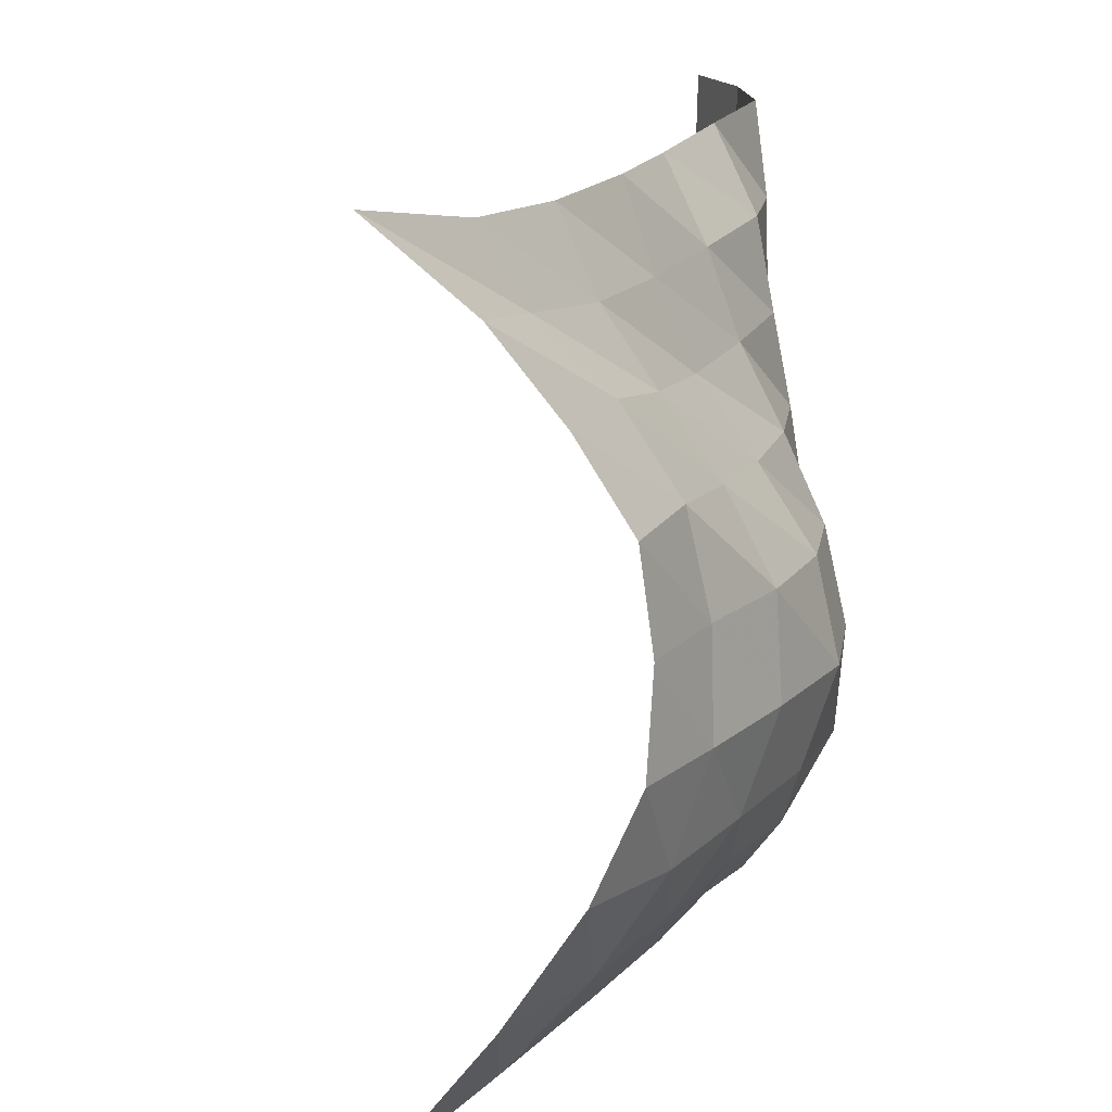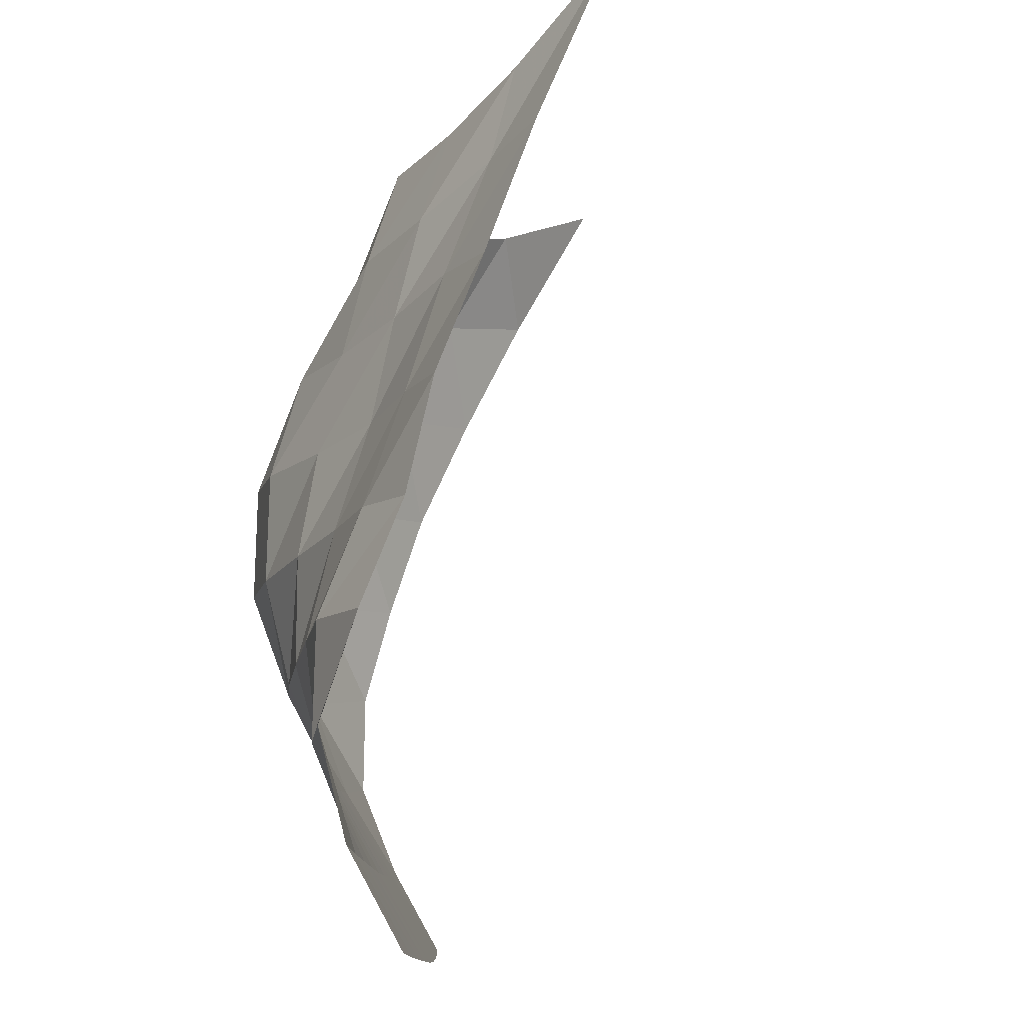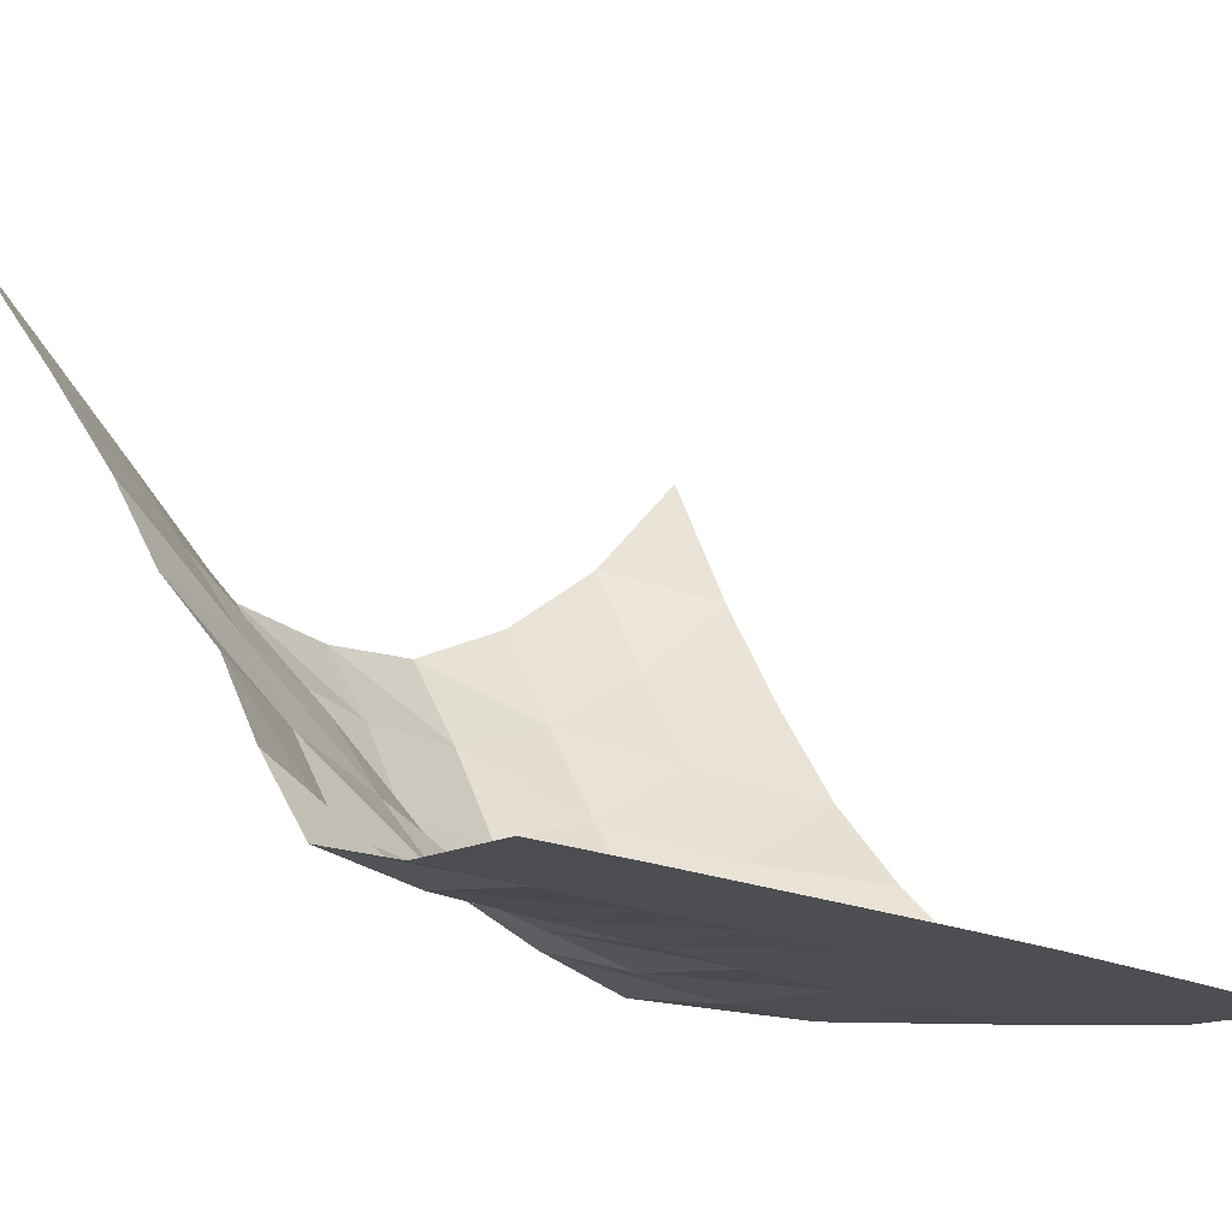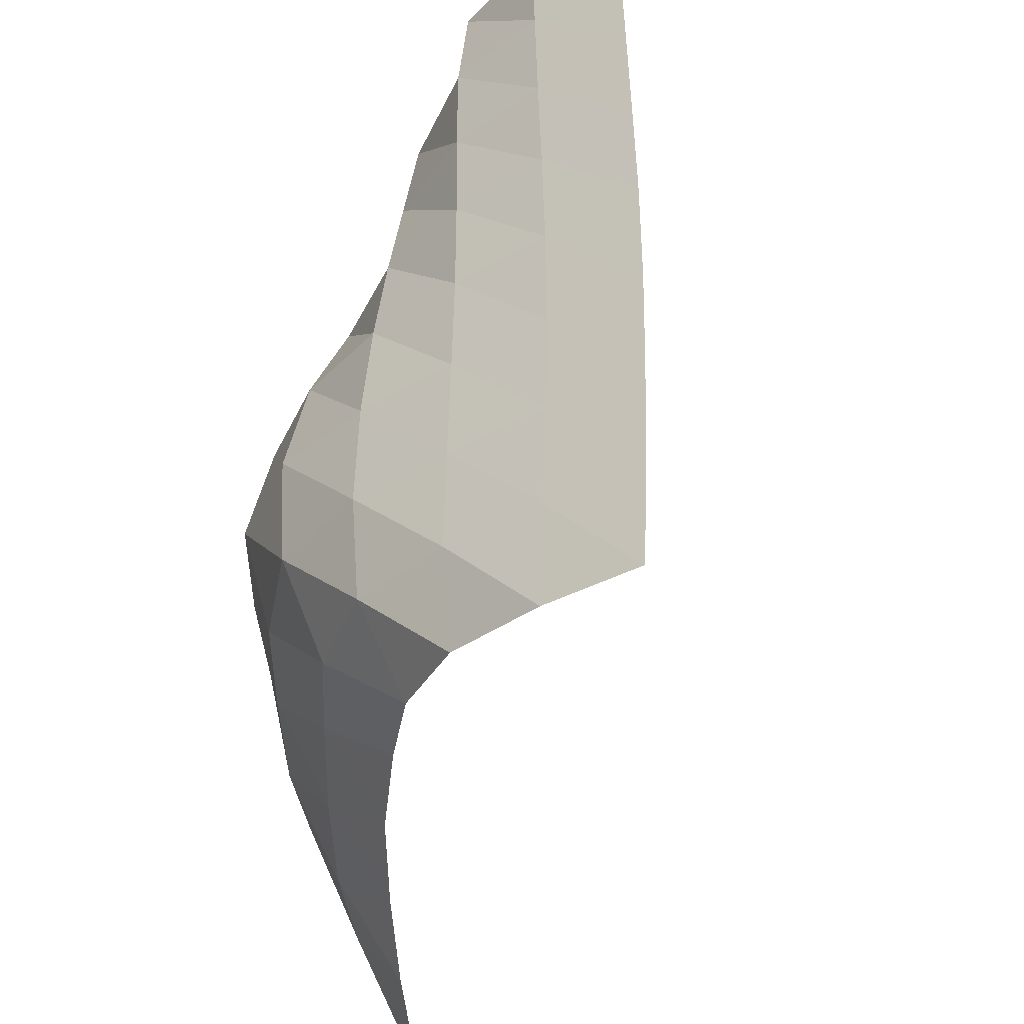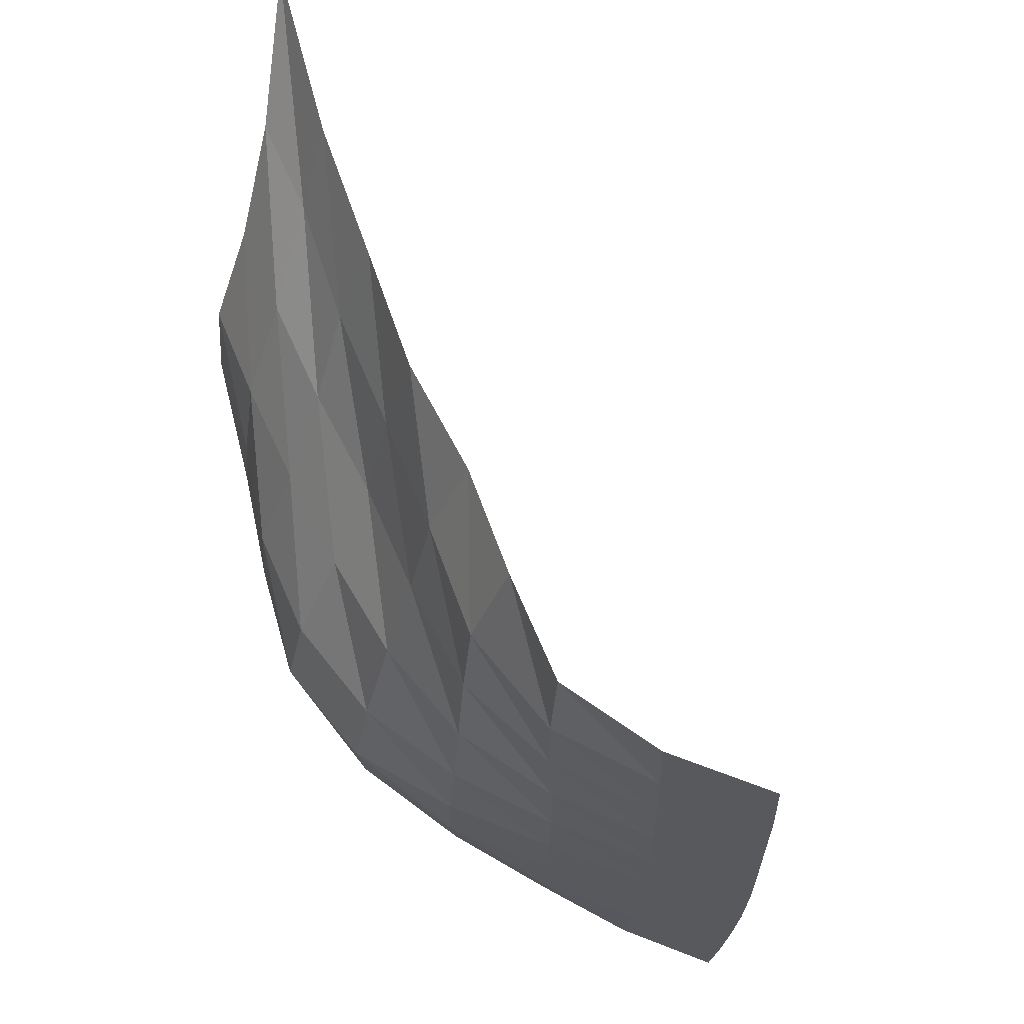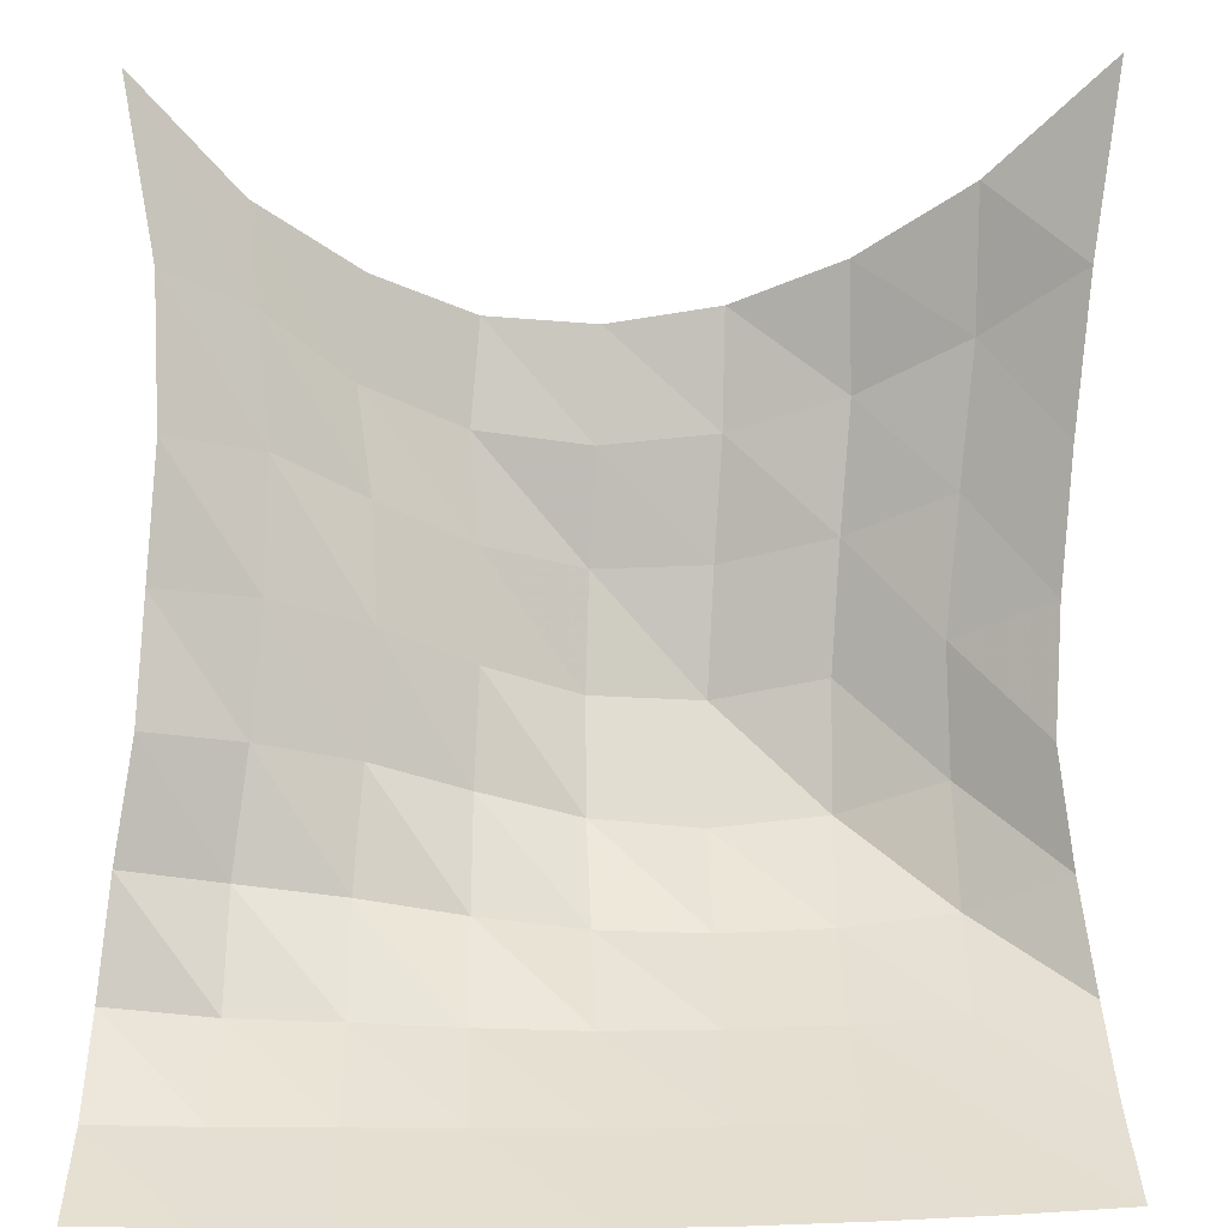
<metadata>
{"format":"obj","ext":"obj","renderer":"f3d","projection":"perspective","resolution":1024,"background":"white","views":[{"elev":14.8,"azim":-111.8,"up":"+Z"},{"elev":79.9,"azim":59.9,"up":"+Z"},{"elev":-17.3,"azim":45.0,"up":"+Y"},{"elev":-36.8,"azim":35.8,"up":"+Z"},{"elev":69.7,"azim":20.0,"up":"+Z"},{"elev":36.3,"azim":88.2,"up":"+Y"}]}
</metadata>
<code>
v -1 0 -1
v -0.9946 -0.2805 -0.7295
v -1.017 -0.4733 -0.4724
v -1.036 -0.5932 -0.215
v -1.012 -0.6205 0.04674
v -1.001 -0.5877 0.3023
v -0.9593 -0.4563 0.5314
v -0.9517 -0.2744 0.7655
v -1 0 1
v -0.7809 -0.3611 -0.9375
v -0.8363 -0.5602 -0.7199
v -0.8785 -0.7254 -0.474
v -0.8863 -0.8182 -0.2054
v -0.8554 -0.8238 0.06563
v -0.838 -0.767 0.328
v -0.8017 -0.6256 0.5568
v -0.7897 -0.4373 0.7461
v -0.7676 -0.3261 0.9422
v -0.584 -0.6568 -0.8948
v -0.6556 -0.8231 -0.6825
v -0.7123 -0.9704 -0.4462
v -0.7381 -1.055 -0.1833
v -0.719 -1.046 0.08298
v -0.6639 -0.9391 0.317
v -0.6289 -0.7971 0.5281
v -0.6101 -0.6636 0.7287
v -0.5551 -0.5841 0.9415
v -0.3982 -0.9147 -0.8626
v -0.4711 -1.066 -0.6479
v -0.5381 -1.21 -0.4225
v -0.5695 -1.289 -0.1638
v -0.5344 -1.241 0.09596
v -0.4767 -1.113 0.315
v -0.4319 -0.9755 0.5206
v -0.4097 -0.8822 0.7417
v -0.365 -0.8202 0.9688
v -0.206 -1.129 -0.8435
v -0.2891 -1.291 -0.6506
v -0.3277 -1.41 -0.4139
v -0.324 -1.437 -0.152
v -0.3016 -1.383 0.101
v -0.274 -1.282 0.3316
v -0.2454 -1.175 0.5491
v -0.219 -1.099 0.7735
v -0.1548 -1.014 0.9887
v -0.02092 -1.32 -0.8718
v -0.06104 -1.451 -0.6555
v -0.05846 -1.484 -0.4036
v -0.05003 -1.484 -0.1517
v -0.04232 -1.46 0.09742
v -0.04213 -1.416 0.34
v -0.04484 -1.363 0.5766
v -0.04052 -1.315 0.8147
v 0.01609 -1.223 1.035
v 0.2005 -1.454 -0.8976
v 0.2049 -1.492 -0.6509
v 0.2127 -1.495 -0.4019
v 0.2194 -1.494 -0.153
v 0.2214 -1.489 0.09508
v 0.2145 -1.479 0.3409
v 0.2024 -1.468 0.5843
v 0.1946 -1.457 0.827
v 0.1942 -1.42 1.07
v 0.4551 -1.491 -0.9039
v 0.4668 -1.496 -0.654
v 0.4755 -1.496 -0.4041
v 0.4809 -1.496 -0.154
v 0.4802 -1.495 0.09537
v 0.4726 -1.494 0.3432
v 0.4628 -1.494 0.5898
v 0.4548 -1.492 0.8366
v 0.4432 -1.49 1.084
v 0.7088 -1.495 -0.9108
v 0.7215 -1.496 -0.6595
v 0.73 -1.496 -0.4071
v 0.7345 -1.496 -0.1544
v 0.7326 -1.496 0.09768
v 0.7252 -1.496 0.348
v 0.7167 -1.496 0.5972
v 0.7084 -1.496 0.8469
v 0.6946 -1.496 1.096
f 1 10 2
f 2 10 11
f 2 11 3
f 3 11 12
f 3 12 4
f 4 12 13
f 4 13 5
f 5 13 14
f 5 14 6
f 6 14 15
f 6 15 7
f 7 15 16
f 7 16 8
f 8 16 17
f 8 17 9
f 9 17 18
f 10 19 11
f 11 19 20
f 11 20 12
f 12 20 21
f 12 21 13
f 13 21 22
f 13 22 14
f 14 22 23
f 14 23 15
f 15 23 24
f 15 24 16
f 16 24 25
f 16 25 17
f 17 25 26
f 17 26 18
f 18 26 27
f 19 28 20
f 20 28 29
f 20 29 21
f 21 29 30
f 21 30 22
f 22 30 31
f 22 31 23
f 23 31 32
f 23 32 24
f 24 32 33
f 24 33 25
f 25 33 34
f 25 34 26
f 26 34 35
f 26 35 27
f 27 35 36
f 28 37 29
f 29 37 38
f 29 38 30
f 30 38 39
f 30 39 31
f 31 39 40
f 31 40 32
f 32 40 41
f 32 41 33
f 33 41 42
f 33 42 34
f 34 42 43
f 34 43 35
f 35 43 44
f 35 44 36
f 36 44 45
f 37 46 38
f 38 46 47
f 38 47 39
f 39 47 48
f 39 48 40
f 40 48 49
f 40 49 41
f 41 49 50
f 41 50 42
f 42 50 51
f 42 51 43
f 43 51 52
f 43 52 44
f 44 52 53
f 44 53 45
f 45 53 54
f 46 55 47
f 47 55 56
f 47 56 48
f 48 56 57
f 48 57 49
f 49 57 58
f 49 58 50
f 50 58 59
f 50 59 51
f 51 59 60
f 51 60 52
f 52 60 61
f 52 61 53
f 53 61 62
f 53 62 54
f 54 62 63
f 55 64 56
f 56 64 65
f 56 65 57
f 57 65 66
f 57 66 58
f 58 66 67
f 58 67 59
f 59 67 68
f 59 68 60
f 60 68 69
f 60 69 61
f 61 69 70
f 61 70 62
f 62 70 71
f 62 71 63
f 63 71 72
f 64 73 65
f 65 73 74
f 65 74 66
f 66 74 75
f 66 75 67
f 67 75 76
f 67 76 68
f 68 76 77
f 68 77 69
f 69 77 78
f 69 78 70
f 70 78 79
f 70 79 71
f 71 79 80
f 71 80 72
f 72 80 81

</code>
